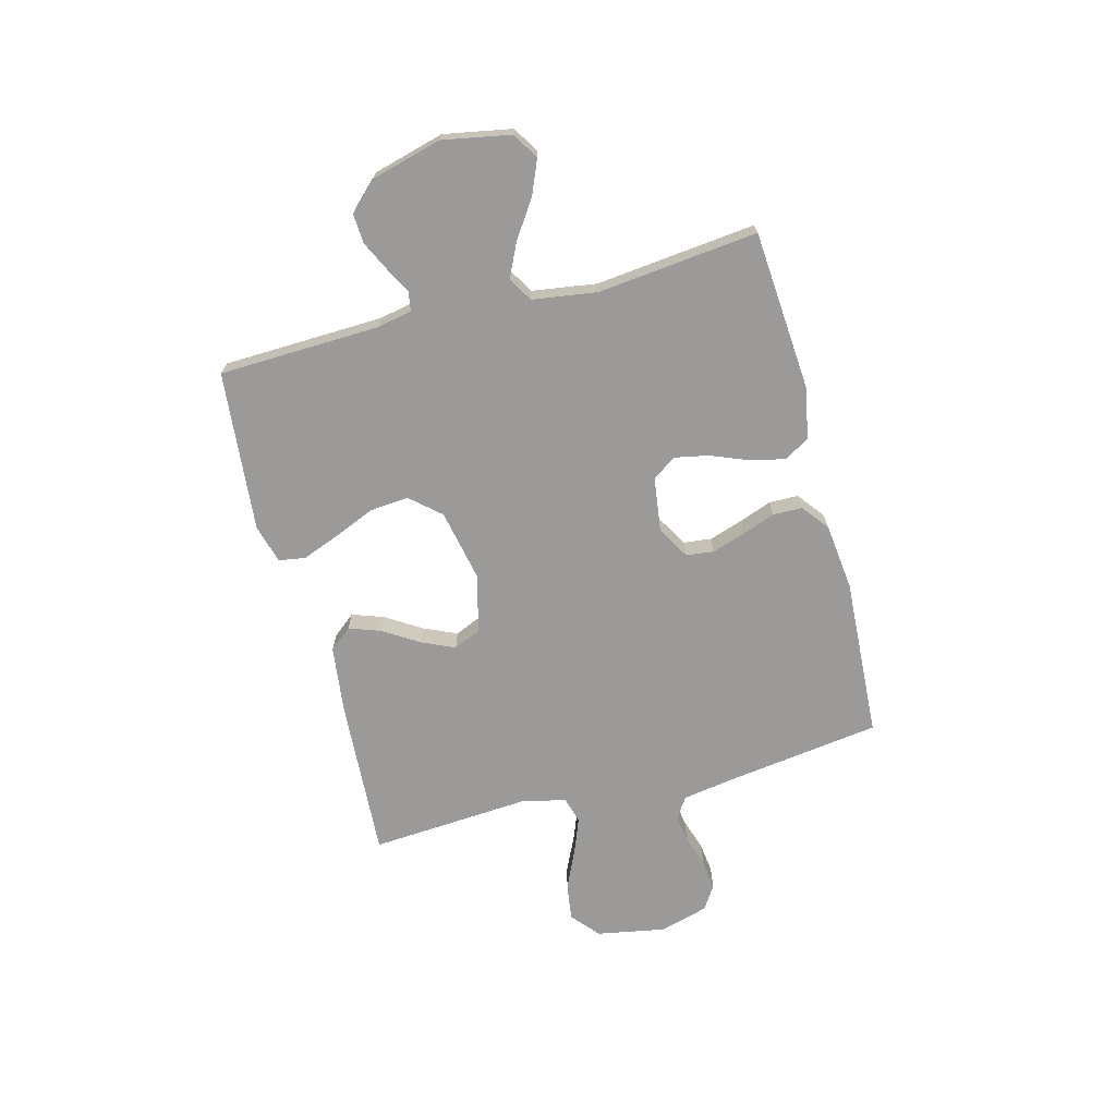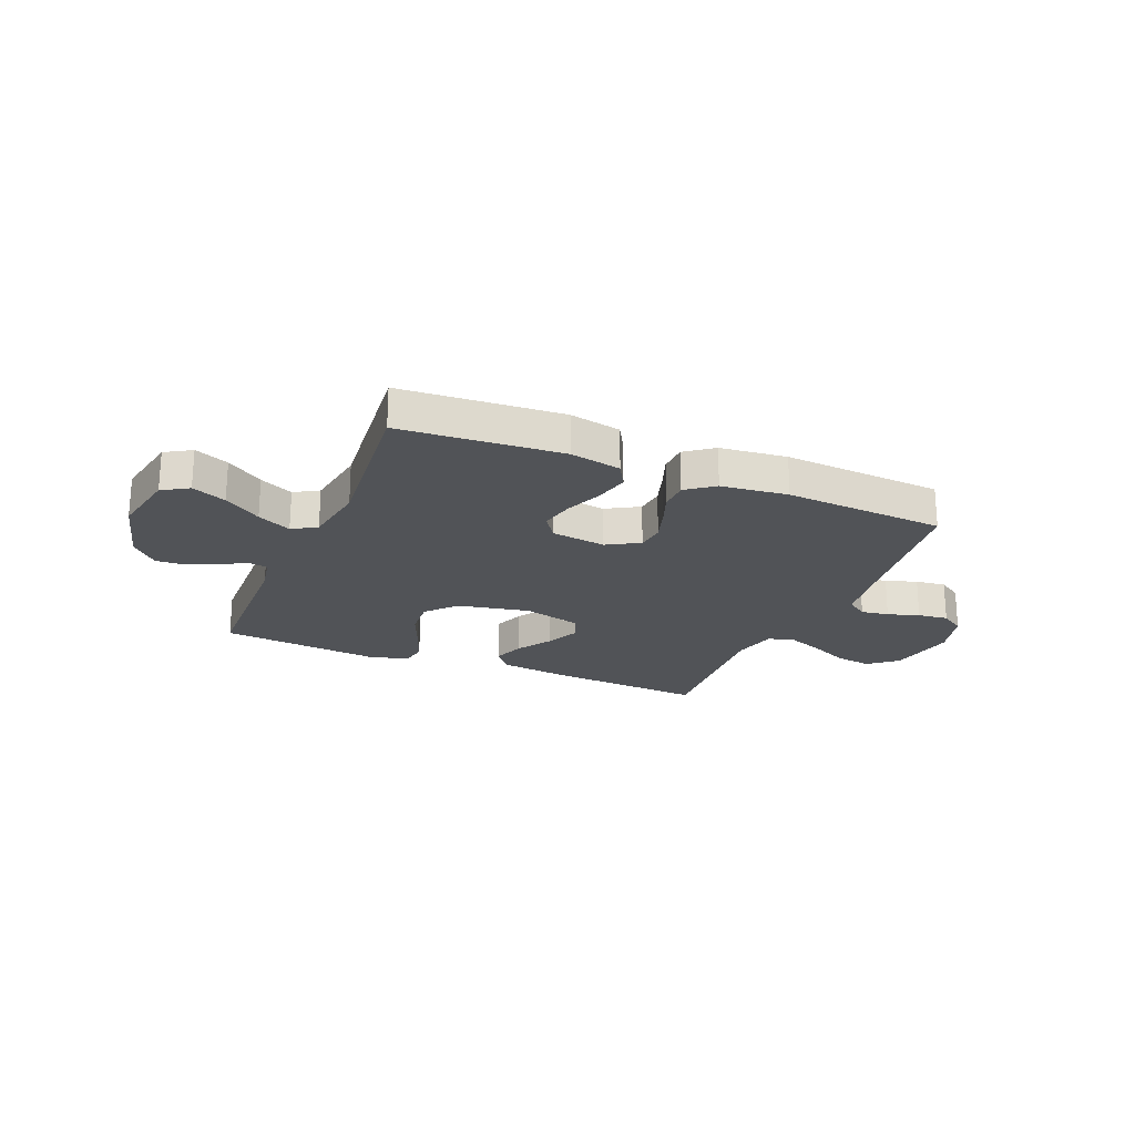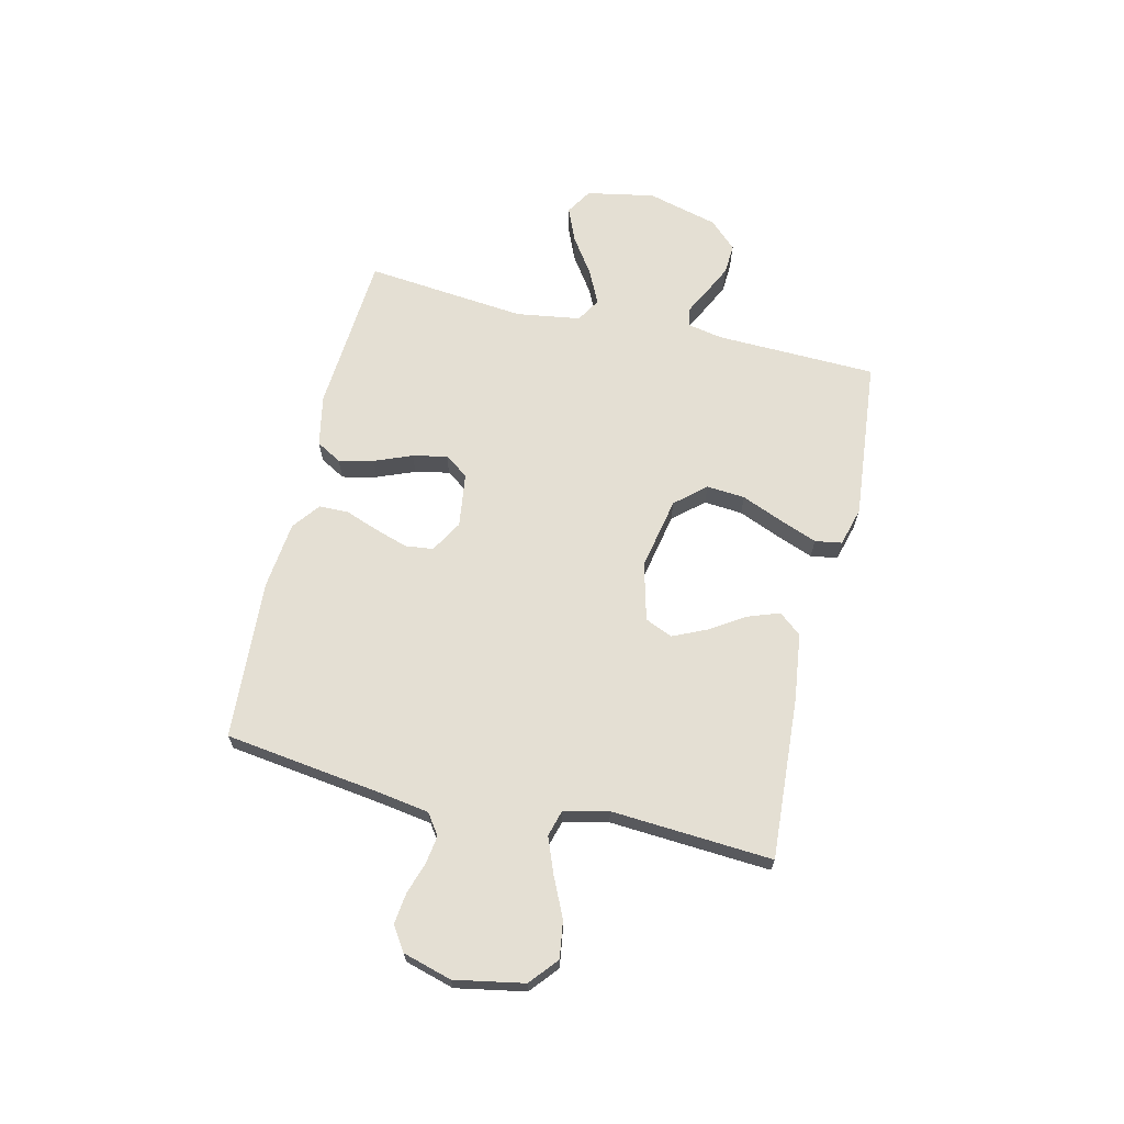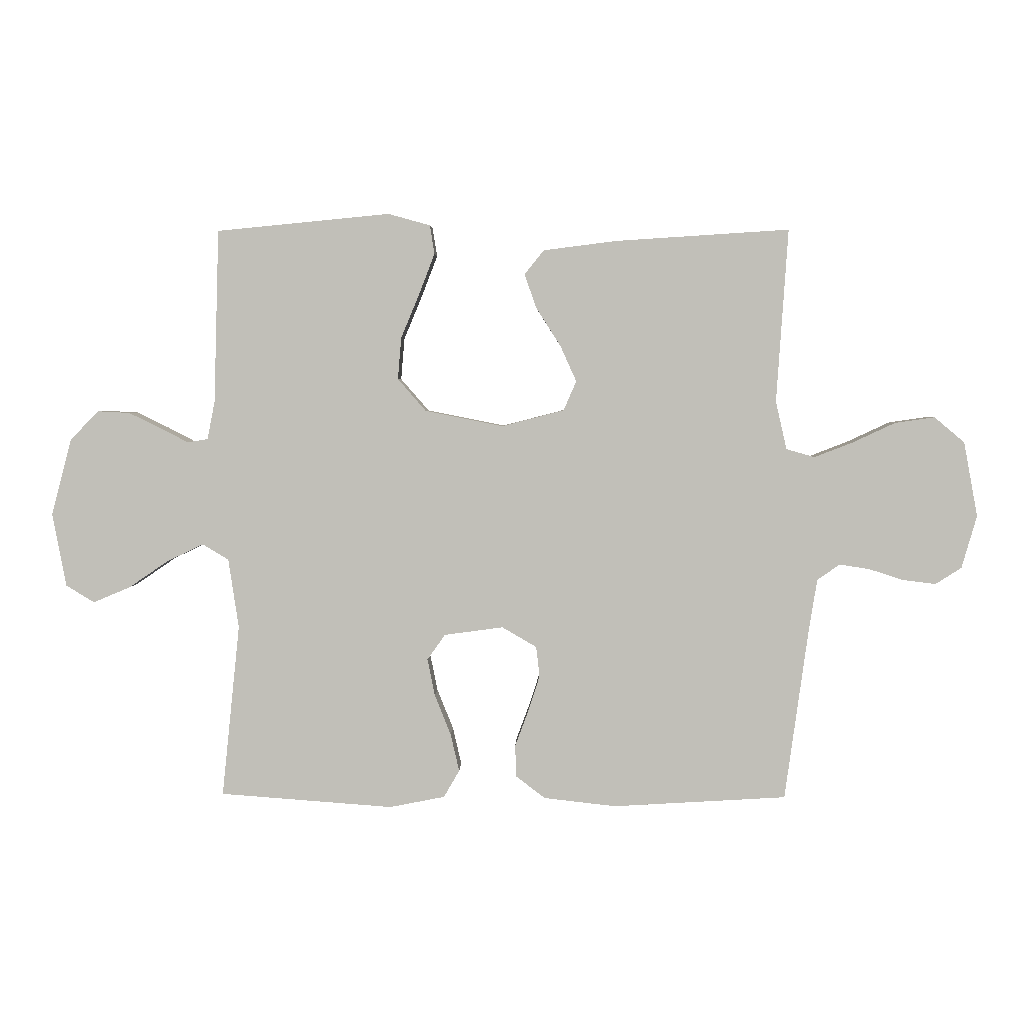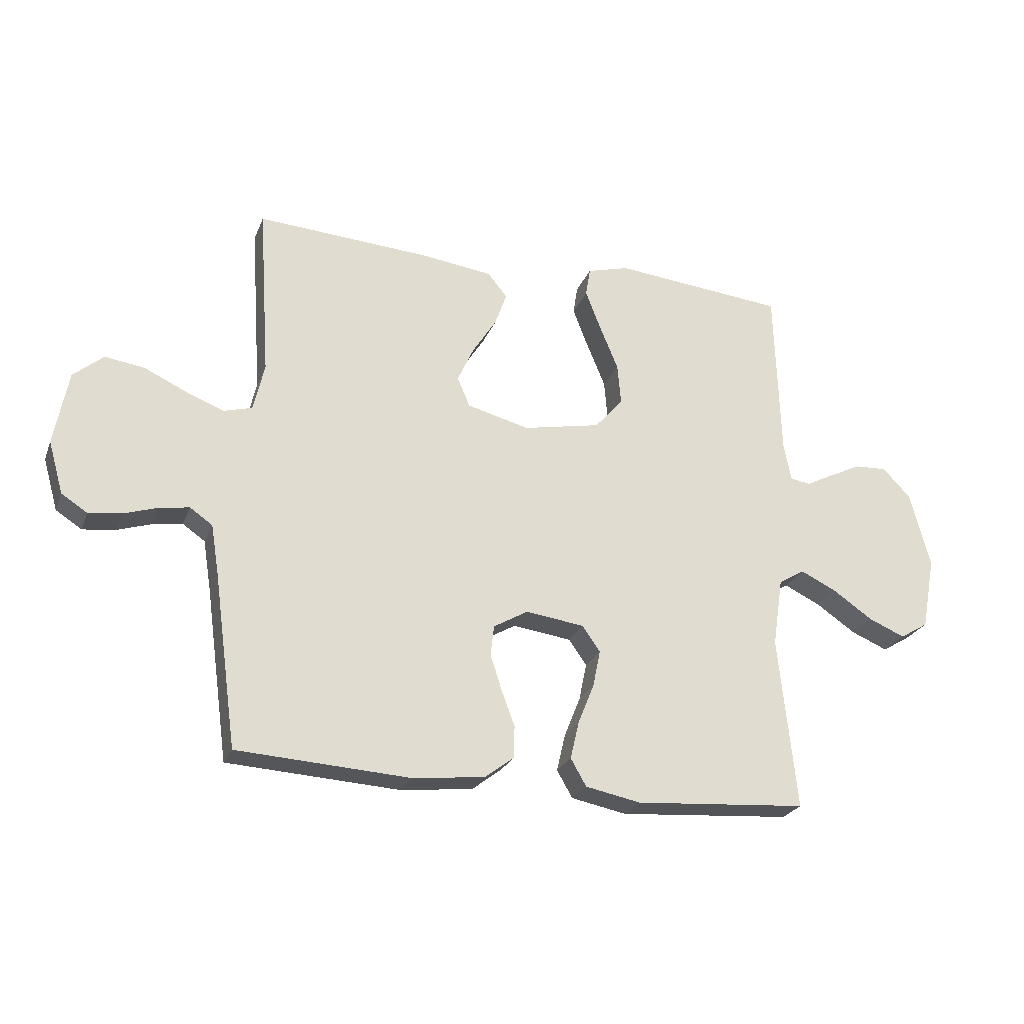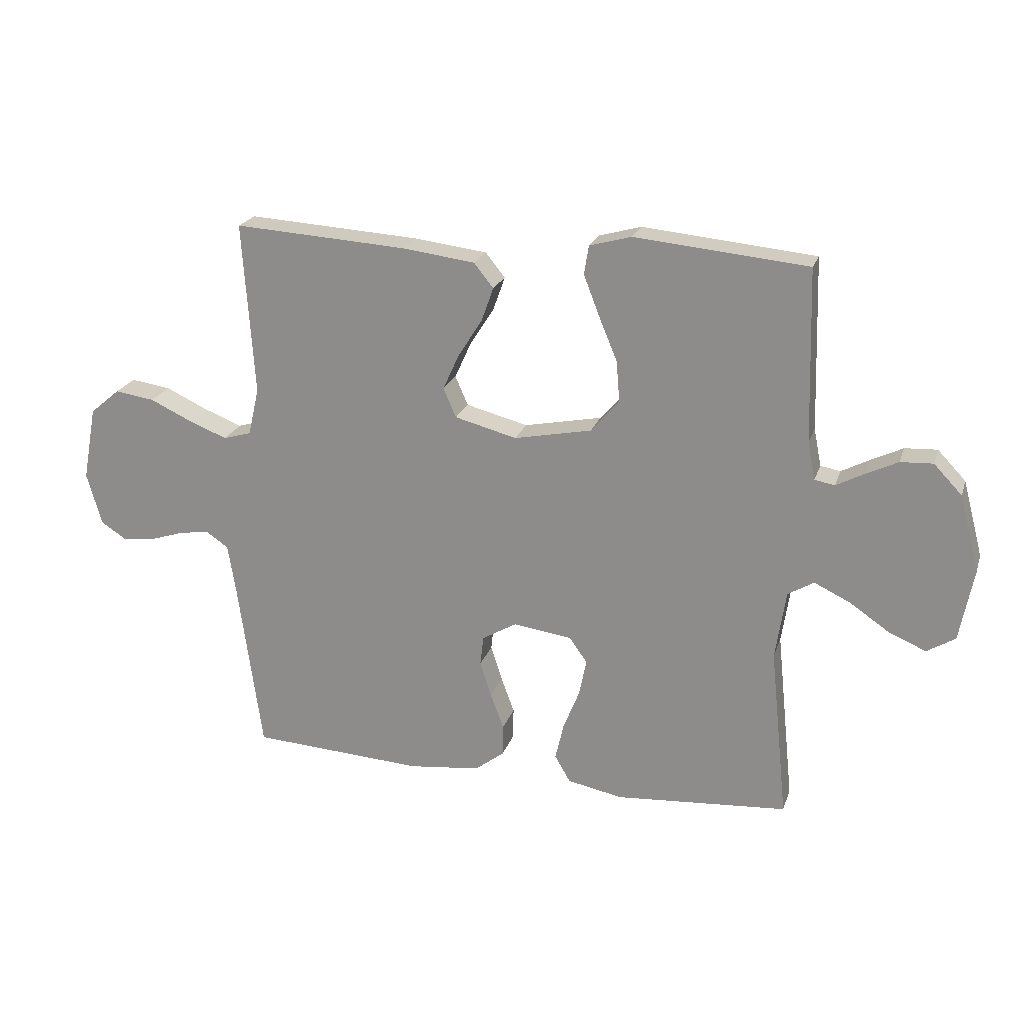
<metadata>
{"format":"obj","ext":"obj","renderer":"f3d","projection":"perspective","resolution":1024,"background":"white","views":[{"elev":-69.5,"azim":104.9,"up":"+Y"},{"elev":-22.1,"azim":157.2,"up":"+Y"},{"elev":66.4,"azim":-76.8,"up":"+Y"},{"elev":3.4,"azim":-178.2,"up":"+Z"},{"elev":-24.6,"azim":-18.2,"up":"+Z"},{"elev":21.7,"azim":16.0,"up":"+Z"}]}
</metadata>
<code>
v 0.5 0.07 0.5
v 0.509 0.07 0.2
v 0.522 0.07 0.134
v 0.557 0.07 0.128
v 0.605 0.07 0.153
v 0.661 0.07 0.18
v 0.717 0.07 0.183
v 0.766 0.07 0.132
v 0.801 0.07 0
v 0.777 0.07 -0.127
v 0.728 0.07 -0.157
v 0.664 0.07 -0.13
v 0.595 0.07 -0.083
v 0.532 0.07 -0.053
v 0.487 0.07 -0.08
v 0.469 0.07 -0.2
v 0.5 0.07 -0.5
v 0.2 0.07 -0.522
v 0.104 0.07 -0.503
v 0.077 0.07 -0.456
v 0.092 0.07 -0.391
v 0.12 0.07 -0.321
v 0.133 0.07 -0.257
v 0.102 0.07 -0.213
v 0 0.07 -0.199
v -0.06 0.07 -0.234
v -0.066 0.07 -0.286
v -0.046 0.07 -0.348
v -0.023 0.07 -0.41
v -0.024 0.07 -0.465
v -0.075 0.07 -0.504
v -0.2 0.07 -0.518
v -0.5 0.07 -0.5
v -0.541 0.07 -0.2
v -0.555 0.07 -0.113
v -0.594 0.07 -0.086
v -0.646 0.07 -0.094
v -0.705 0.07 -0.113
v -0.762 0.07 -0.12
v -0.807 0.07 -0.091
v -0.833 0.07 0
v -0.809 0.07 0.129
v -0.757 0.07 0.173
v -0.688 0.07 0.163
v -0.615 0.07 0.129
v -0.548 0.07 0.103
v -0.499 0.07 0.117
v -0.48 0.07 0.2
v -0.5 0.07 0.5
v -0.2 0.07 0.481
v -0.073 0.07 0.465
v -0.039 0.07 0.423
v -0.06 0.07 0.364
v -0.102 0.07 0.298
v -0.13 0.07 0.236
v -0.108 0.07 0.185
v 0 0.07 0.157
v 0.135 0.07 0.184
v 0.184 0.07 0.24
v 0.178 0.07 0.312
v 0.146 0.07 0.389
v 0.119 0.07 0.459
v 0.127 0.07 0.509
v 0.2 0.07 0.529
v 0.5 0 0.5
v 0.509 0 0.2
v 0.522 0 0.134
v 0.557 0 0.128
v 0.605 0 0.153
v 0.661 0 0.18
v 0.717 0 0.183
v 0.766 0 0.132
v 0.801 0 0
v 0.777 0 -0.127
v 0.728 0 -0.157
v 0.664 0 -0.13
v 0.595 0 -0.083
v 0.532 0 -0.053
v 0.487 0 -0.08
v 0.469 0 -0.2
v 0.5 0 -0.5
v 0.2 0 -0.522
v 0.104 0 -0.503
v 0.077 0 -0.456
v 0.092 0 -0.391
v 0.12 0 -0.321
v 0.133 0 -0.257
v 0.102 0 -0.213
v 0 0 -0.199
v -0.06 0 -0.234
v -0.066 0 -0.286
v -0.046 0 -0.348
v -0.023 0 -0.41
v -0.024 0 -0.465
v -0.075 0 -0.504
v -0.2 0 -0.518
v -0.5 0 -0.5
v -0.541 0 -0.2
v -0.555 0 -0.113
v -0.594 0 -0.086
v -0.646 0 -0.094
v -0.705 0 -0.113
v -0.762 0 -0.12
v -0.807 0 -0.091
v -0.833 0 0
v -0.809 0 0.129
v -0.757 0 0.173
v -0.688 0 0.163
v -0.615 0 0.129
v -0.548 0 0.103
v -0.499 0 0.117
v -0.48 0 0.2
v -0.5 0 0.5
v -0.2 0 0.481
v -0.073 0 0.465
v -0.039 0 0.423
v -0.06 0 0.364
v -0.102 0 0.298
v -0.13 0 0.236
v -0.108 0 0.185
v 0 0 0.157
v 0.135 0 0.184
v 0.184 0 0.24
v 0.178 0 0.312
v 0.146 0 0.389
v 0.119 0 0.459
v 0.127 0 0.509
v 0.2 0 0.529
f 64 1 2
f 63 64 2
f 62 63 2
f 61 62 2
f 60 61 2
f 59 60 2 3
f 58 59 3
f 57 58 3 4
f 52 53 54
f 51 52 54
f 50 51 54
f 49 50 54
f 48 49 54
f 47 48 54 55
f 43 44 45
f 42 43 45
f 41 42 45
f 40 41 45
f 39 40 45
f 38 39 45
f 37 38 45
f 36 37 45 46
f 35 36 46 47
f 32 33 34
f 31 32 34
f 30 31 34
f 29 30 34
f 28 29 34
f 34 35 47
f 28 34 47
f 27 28 47
f 20 21 22
f 19 20 22
f 18 19 22
f 17 18 22
f 16 17 22
f 15 16 22 23
f 14 15 23 24
f 11 12 13
f 10 11 13
f 9 10 13
f 8 9 13
f 7 8 13
f 6 7 13
f 5 6 13
f 4 5 13
f 4 13 14
f 14 24 25
f 4 14 25
f 57 4 25
f 47 55 56
f 27 47 56
f 26 27 56
f 25 26 56 57
f 66 65 128
f 66 128 127
f 66 127 126
f 66 126 125
f 66 125 124
f 67 66 124 123
f 67 123 122
f 68 67 122 121
f 118 117 116
f 118 116 115
f 118 115 114
f 118 114 113
f 118 113 112
f 119 118 112 111
f 109 108 107
f 109 107 106
f 109 106 105
f 109 105 104
f 109 104 103
f 109 103 102
f 109 102 101
f 110 109 101 100
f 111 110 100 99
f 98 97 96
f 98 96 95
f 98 95 94
f 98 94 93
f 98 93 92
f 111 99 98
f 111 98 92
f 111 92 91
f 86 85 84
f 86 84 83
f 86 83 82
f 86 82 81
f 86 81 80
f 87 86 80 79
f 88 87 79 78
f 77 76 75
f 77 75 74
f 77 74 73
f 77 73 72
f 77 72 71
f 77 71 70
f 77 70 69
f 77 69 68
f 78 77 68
f 89 88 78
f 89 78 68
f 89 68 121
f 120 119 111
f 120 111 91
f 120 91 90
f 121 120 90 89
f 1 65 66 2
f 2 66 67 3
f 3 67 68 4
f 4 68 69 5
f 5 69 70 6
f 6 70 71 7
f 7 71 72 8
f 8 72 73 9
f 9 73 74 10
f 10 74 75 11
f 11 75 76 12
f 12 76 77 13
f 13 77 78 14
f 14 78 79 15
f 15 79 80 16
f 16 80 81 17
f 17 81 82 18
f 18 82 83 19
f 19 83 84 20
f 20 84 85 21
f 21 85 86 22
f 22 86 87 23
f 23 87 88 24
f 24 88 89 25
f 25 89 90 26
f 26 90 91 27
f 27 91 92 28
f 28 92 93 29
f 29 93 94 30
f 30 94 95 31
f 31 95 96 32
f 32 96 97 33
f 33 97 98 34
f 34 98 99 35
f 35 99 100 36
f 36 100 101 37
f 37 101 102 38
f 38 102 103 39
f 39 103 104 40
f 40 104 105 41
f 41 105 106 42
f 42 106 107 43
f 43 107 108 44
f 44 108 109 45
f 45 109 110 46
f 46 110 111 47
f 47 111 112 48
f 48 112 113 49
f 49 113 114 50
f 50 114 115 51
f 51 115 116 52
f 52 116 117 53
f 53 117 118 54
f 54 118 119 55
f 55 119 120 56
f 56 120 121 57
f 57 121 122 58
f 58 122 123 59
f 59 123 124 60
f 60 124 125 61
f 61 125 126 62
f 62 126 127 63
f 63 127 128 64
f 64 128 65 1

</code>
